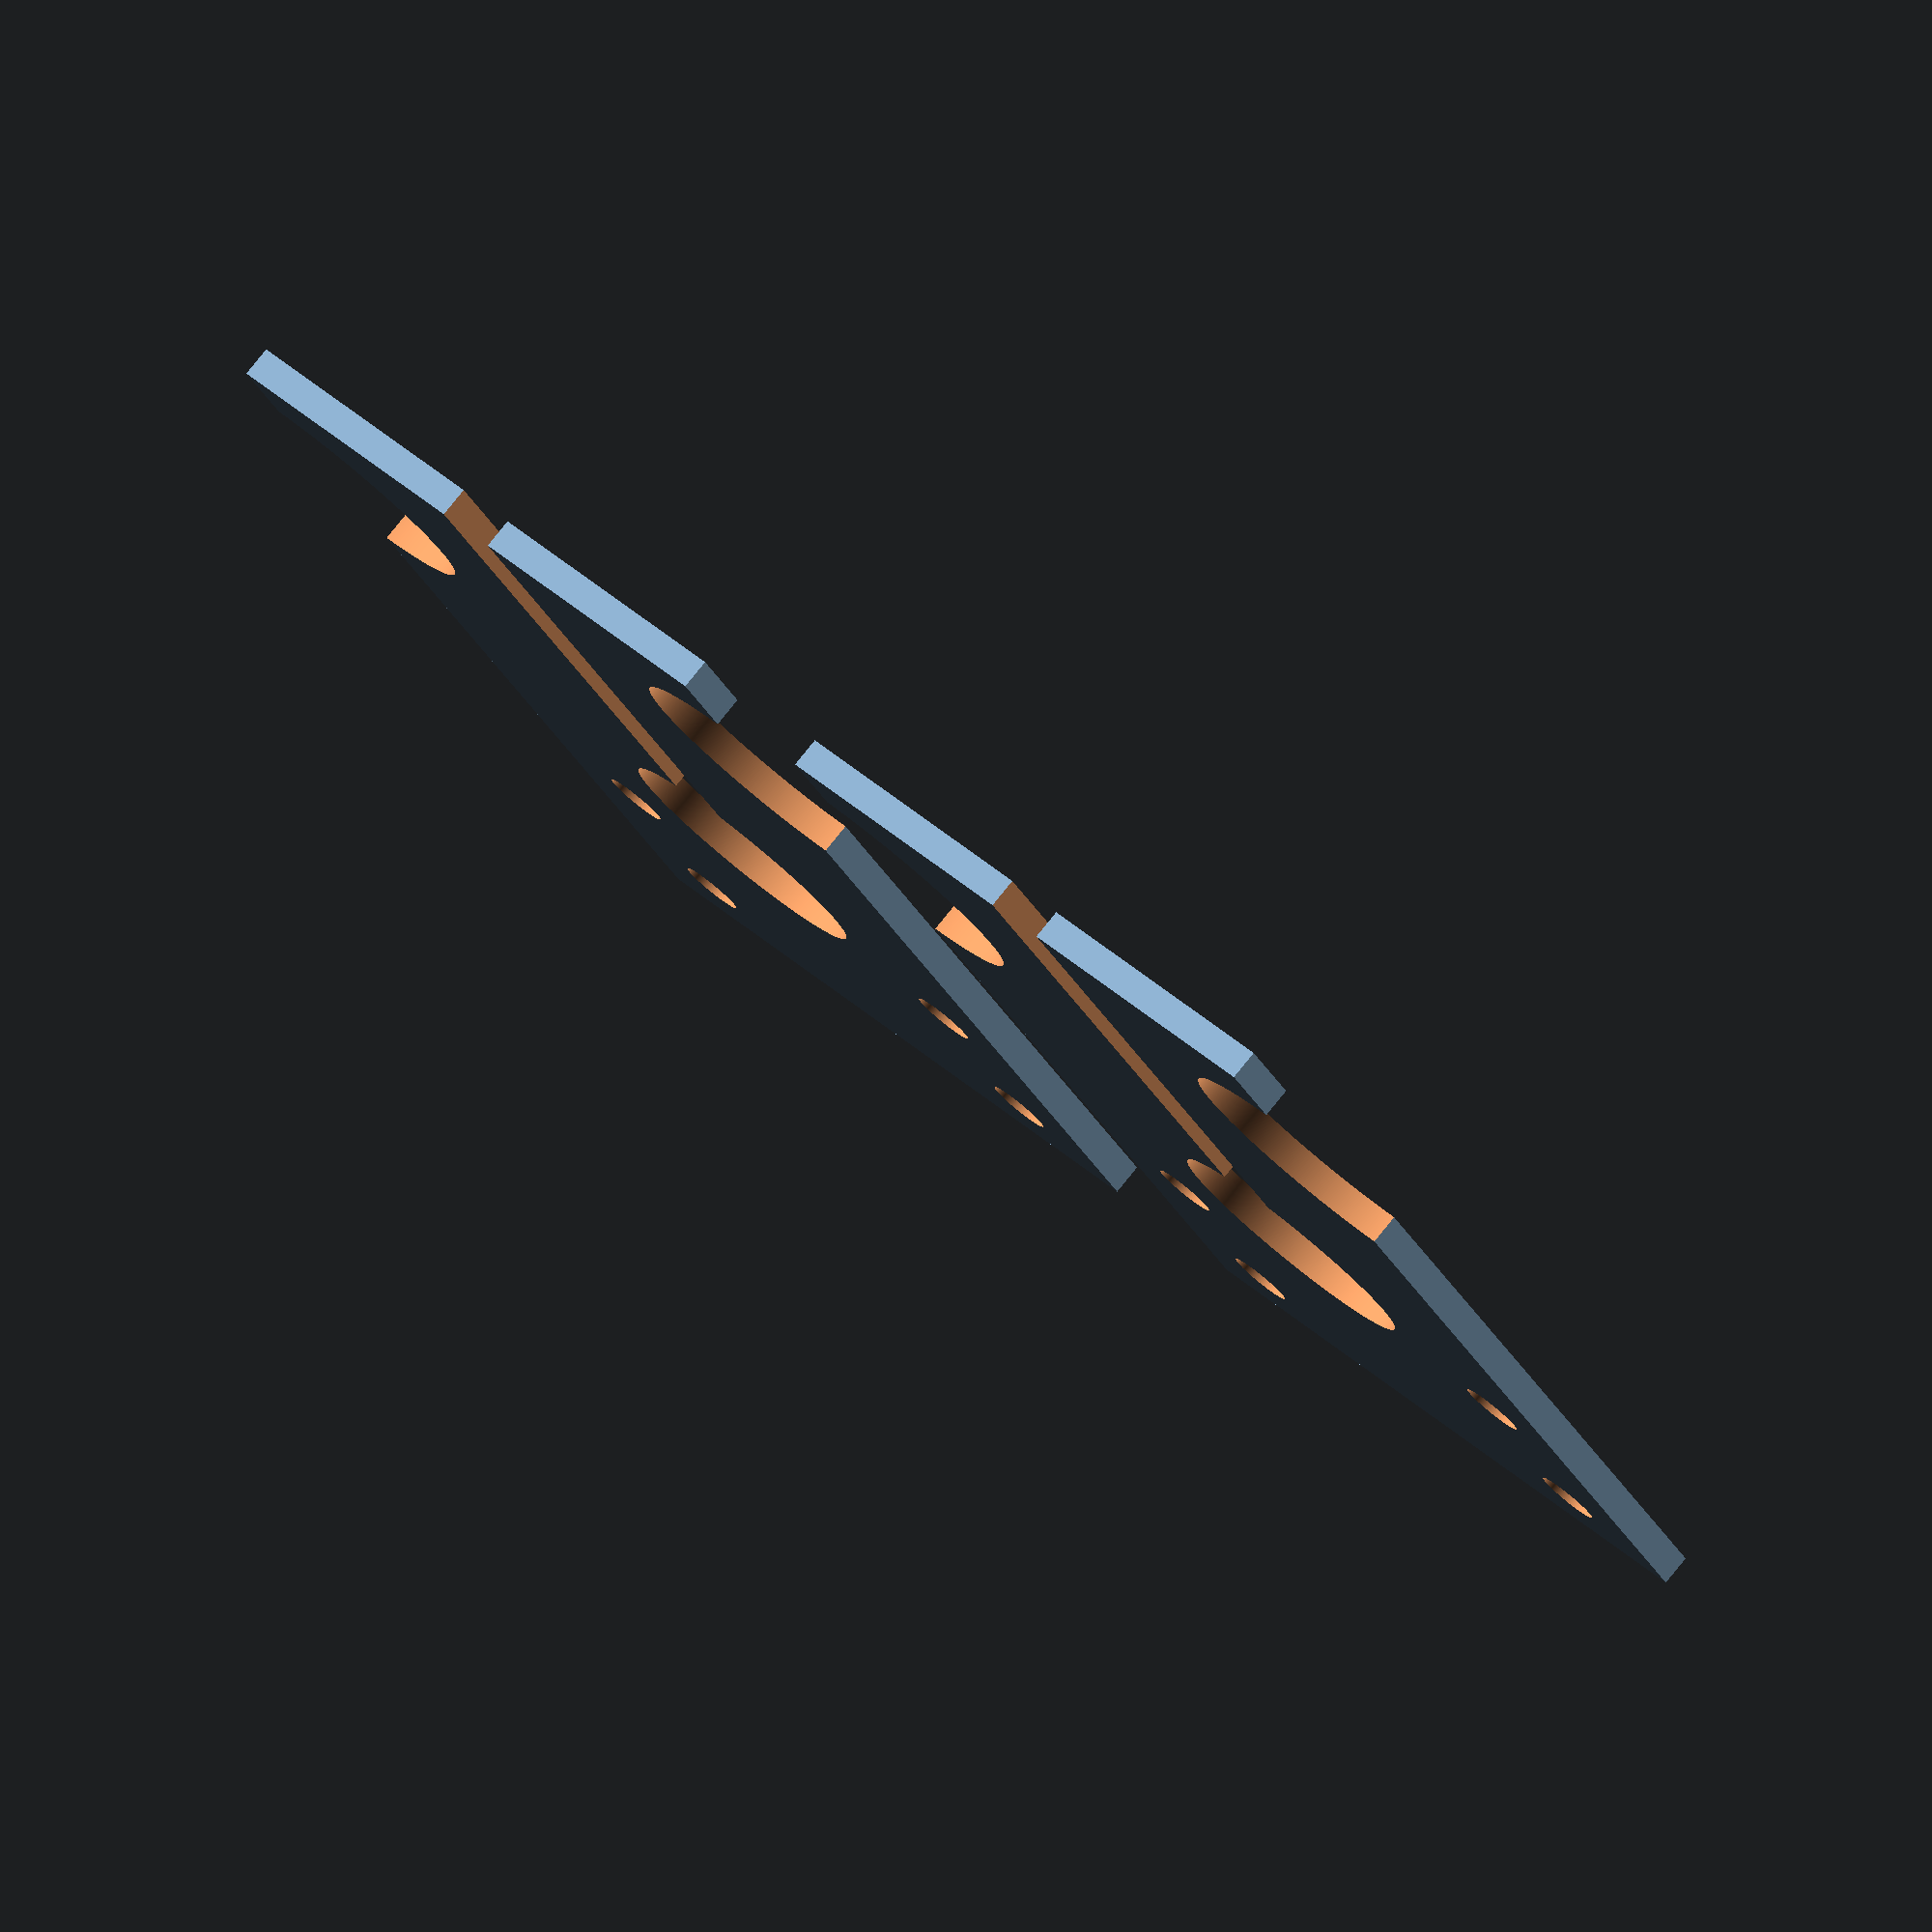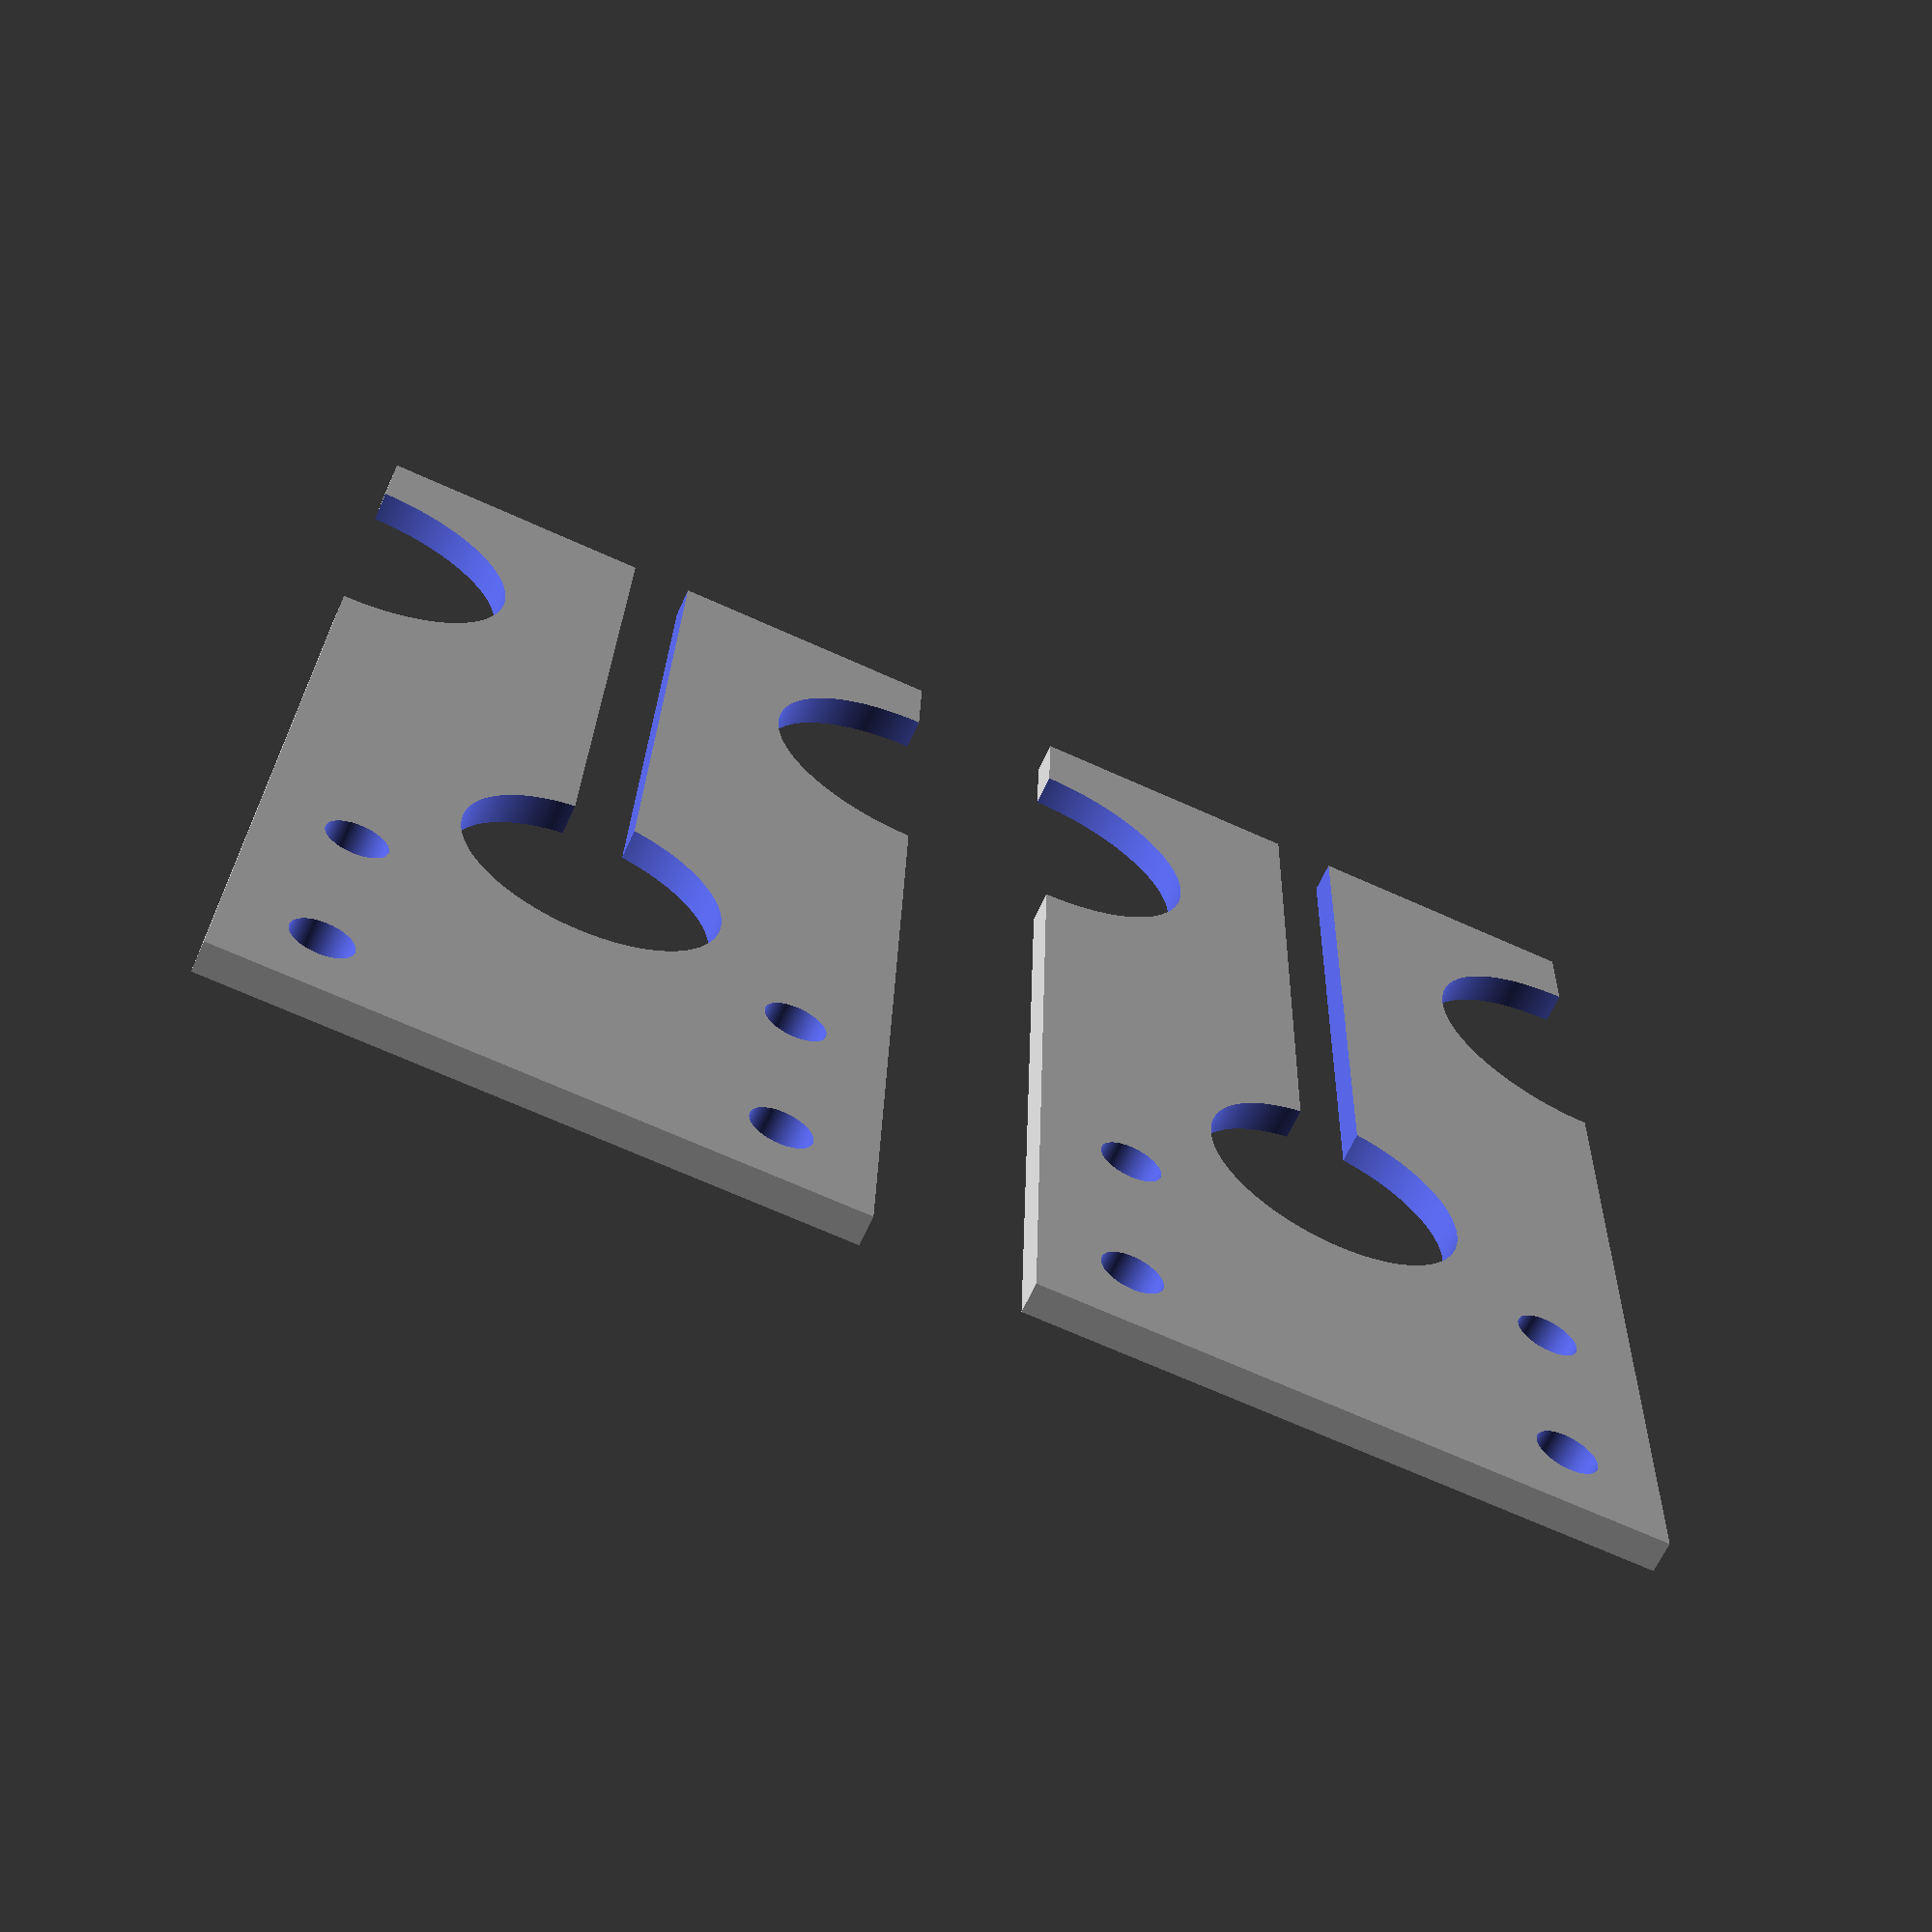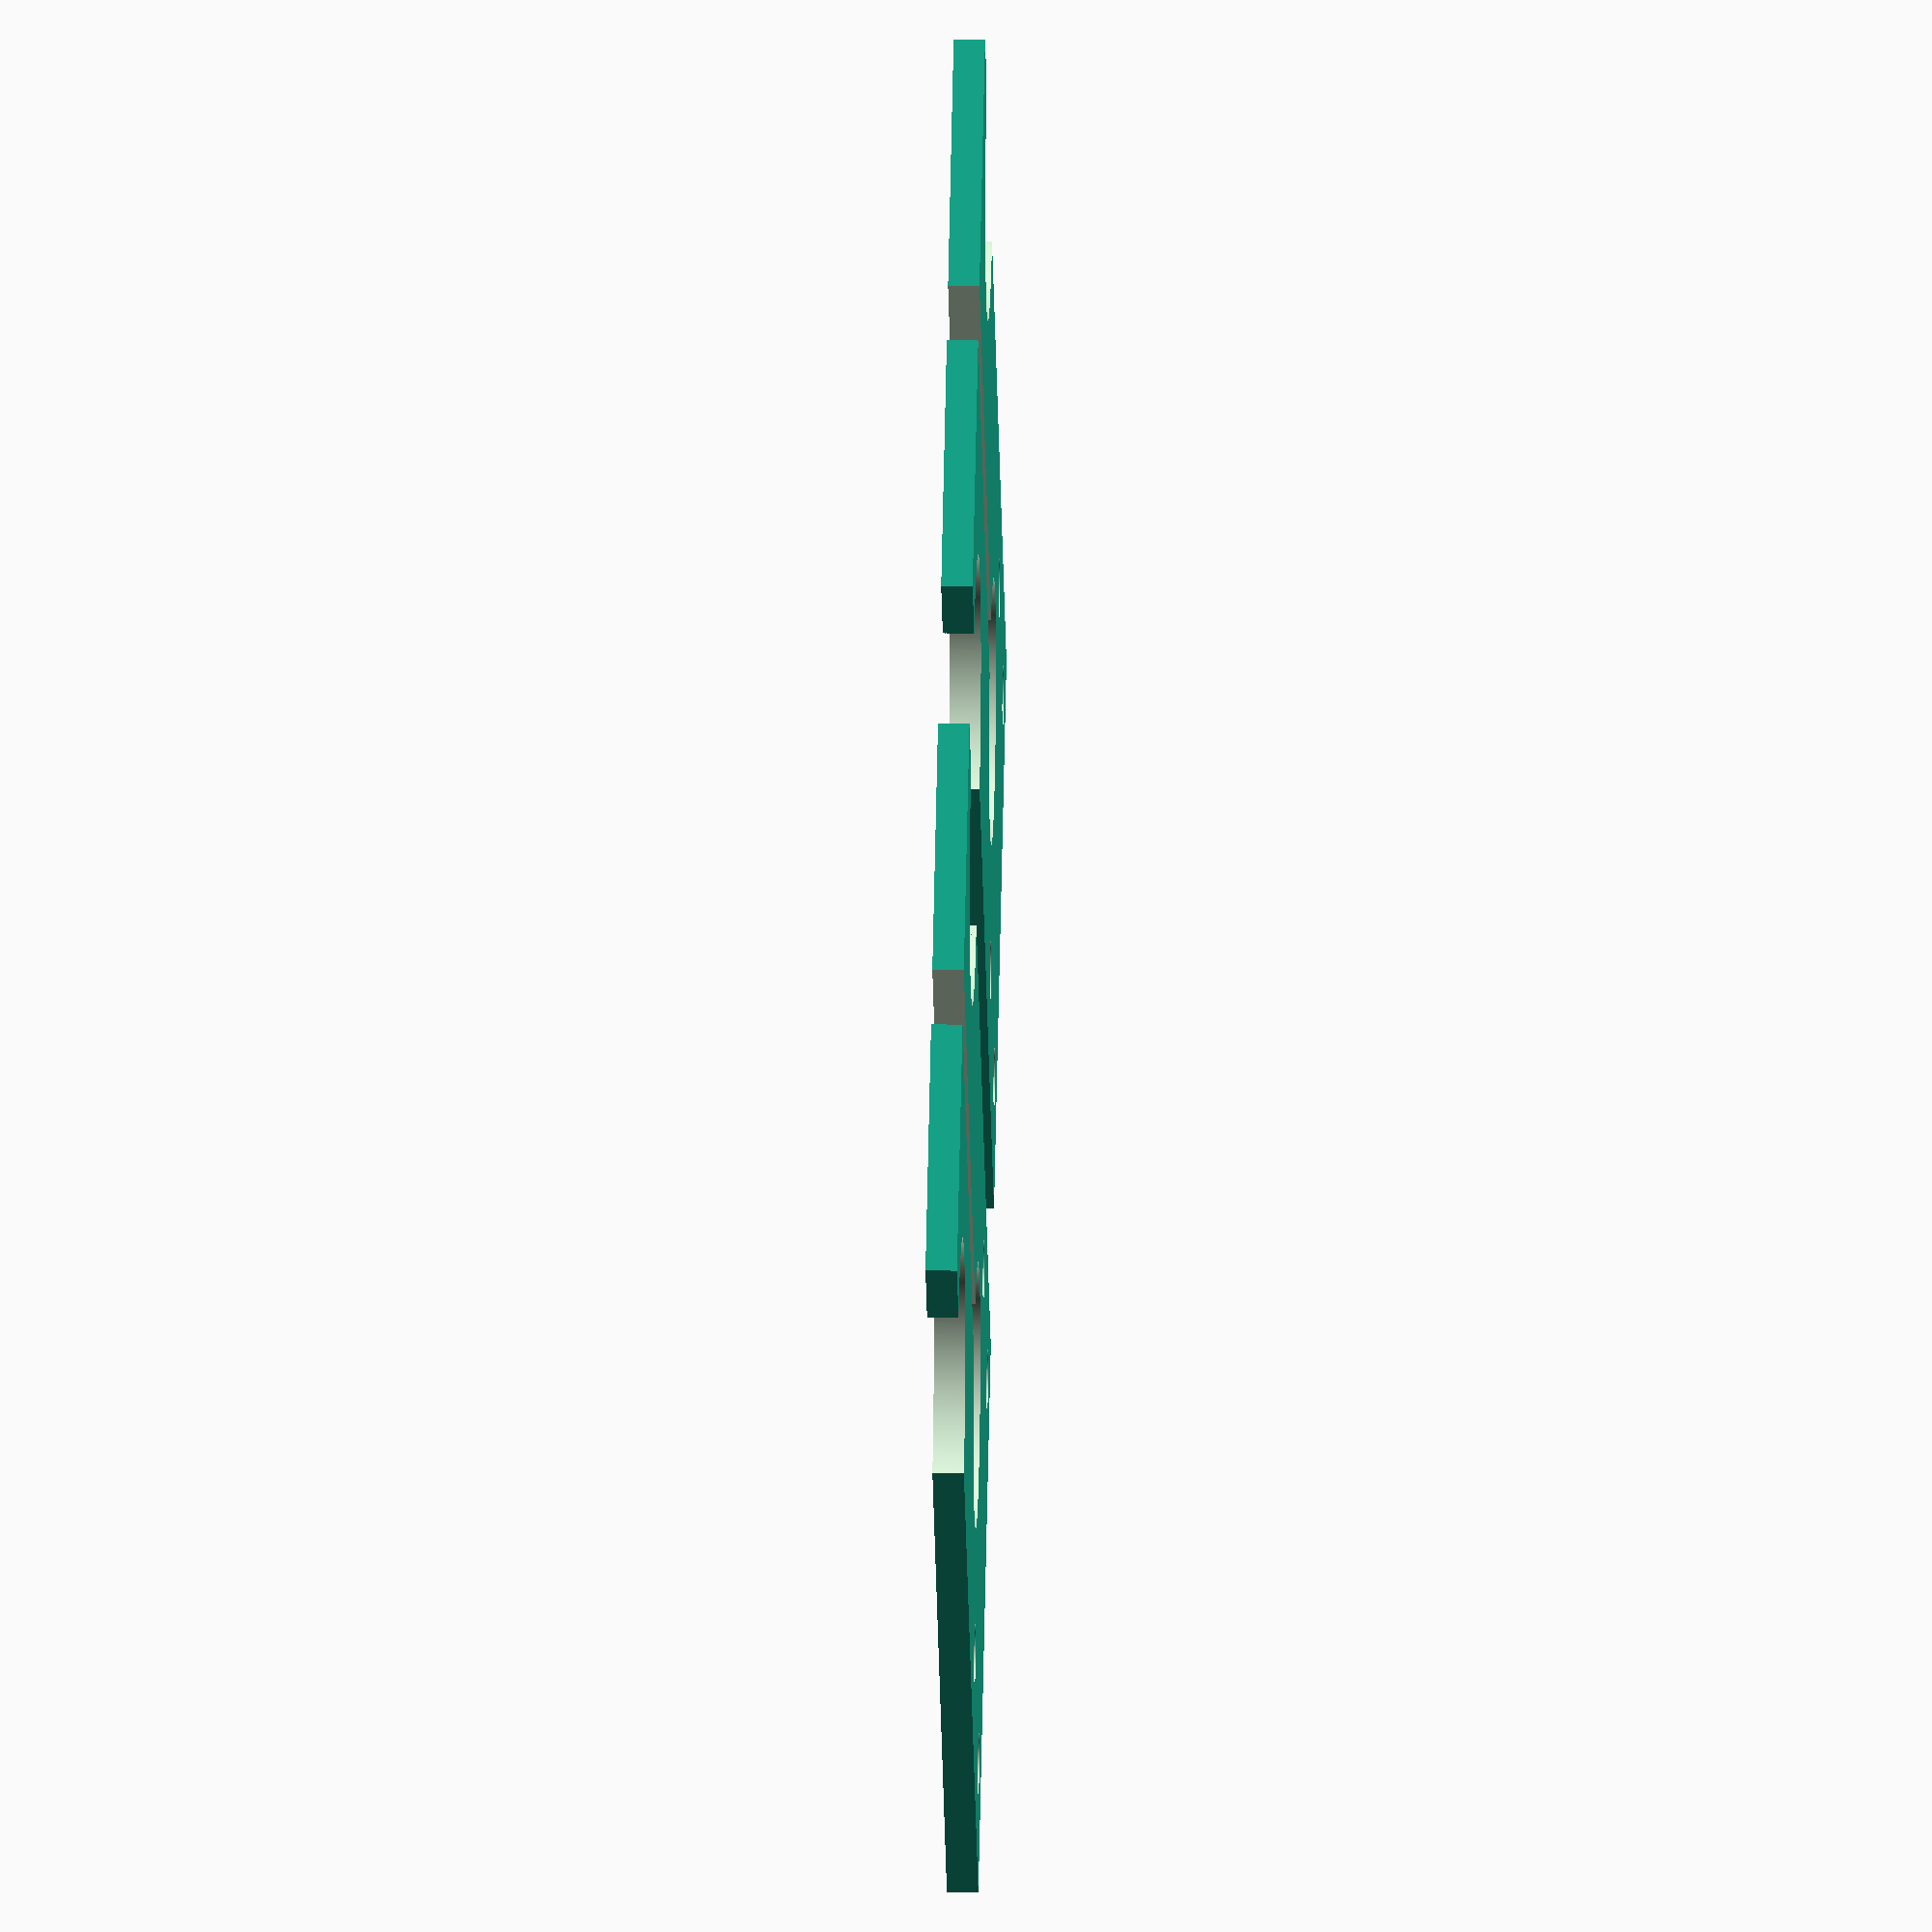
<openscad>
// License: CC0

OUTER_DIAM = 110;
INNER_DIAM = 92;
CAM_DIAM = 8.75;

SCREW_DIAM = 2;

CAM_FIX_W = 20;
CAM_FIX_H = 40;
CAM_FIX_INSET = 10;
CAM_FIX_SPACE = 2;

FS=0.25;
FN=1000;

module outer_plate() {
  difference() {
    circle(OUTER_DIAM/2, $fn=FN);
    
    circle(CAM_FIX_W+5, $fn=FN);

    outer_ds = INNER_DIAM/2 - 5;
    translate([outer_ds, 0]) circle(SCREW_DIAM/2, $fn=FN);
    translate([0, outer_ds]) circle(SCREW_DIAM/2, $fn=FN);
    translate([-outer_ds, 0]) circle(SCREW_DIAM/2, $fn=FN);
    translate([0, -outer_ds]) circle(SCREW_DIAM/2, $fn=FN);
    
    square([CAM_FIX_W+16, INNER_DIAM-20], center=true);
 
  }
}

module inner_plate() {
  difference() {
    cam_r = CAM_DIAM/2;
    
    circle(INNER_DIAM/2, $fn=FN);
    
    // camera hole
    //
    circle(cam_r, $fn=FN);
    
    // fix jig screw holes
    //
    dx = CAM_FIX_W/2 - SCREW_DIAM/2 - 2;
    dy = CAM_FIX_W/2 - SCREW_DIAM/2 - 2;
    dy1 = CAM_DIAM/2;
    translate([-dx, dy + dy1]) circle(SCREW_DIAM/2, $fn=FN);
    translate([ dx, dy + dy1]) circle(SCREW_DIAM/2, $fn=FN);
    translate([ dx, dy1]) circle(SCREW_DIAM/2, $fn=FN);
    translate([-dx, dy1]) circle(SCREW_DIAM/2, $fn=FN);
    
    
    // opening for zip tie
    //
    translate([0, -(CAM_FIX_H - CAM_FIX_W) - 0]) square([CAM_FIX_W+16, 20], center=true);
    
    // connection to outer plate screw holes
    //
    outer_ds = INNER_DIAM/2 - 5;
    translate([outer_ds, 0]) circle(SCREW_DIAM/2, $fn=FN);
    translate([0, outer_ds]) circle(SCREW_DIAM/2, $fn=FN);
    translate([-outer_ds, 0]) circle(SCREW_DIAM/2, $fn=FN);
    translate([0, -outer_ds]) circle(SCREW_DIAM/2, $fn=FN);

  };
}

module holder() {
  
  holder_cam_diam = CAM_DIAM-0.25;
  hd = holder_cam_diam;
  
  ds = (CAM_FIX_H - CAM_FIX_W)/2;
  difference() {
    translate([0,-ds]) square([CAM_FIX_W, CAM_FIX_H], center=true);
    
    dx = CAM_FIX_W/2 - SCREW_DIAM/2 - 2;
    dy = CAM_FIX_W/2 - SCREW_DIAM/2 - 2 + 0;
    translate([-dx, dy]) circle(SCREW_DIAM/2, $fn=FN);
    translate([ dx, dy]) circle(SCREW_DIAM/2, $fn=FN);
    translate([ dx,  0]) circle(SCREW_DIAM/2, $fn=FN);
    translate([-dx,  0]) circle(SCREW_DIAM/2, $fn=FN);
    
    translate([0,-CAM_DIAM/2]) circle(hd/2, $fn=FN);
    
    translate([0,-CAM_FIX_W]) square([CAM_FIX_SPACE, CAM_FIX_H-CAM_DIAM/2], center=true);
    
    translate([-CAM_FIX_W/2, -(ds + CAM_FIX_H/2 - 8)]) circle(5, $fn=FN);
    translate([ CAM_FIX_W/2, -(ds + CAM_FIX_H/2 - 8)]) circle(5, $fn=FN);
  };
  
}

module render_all() {
  inner_plate();
  translate([OUTER_DIAM/2 + INNER_DIAM/2 + 5, 0]) outer_plate();

  translate([105, CAM_DIAM/2]) holder();
  translate([35, 50]) rotate(90, [0,0,1]) holder();
}

module render_holder() {
  holder();
  translate([25,0]) holder();
}

//render_all();
render_holder();

</openscad>
<views>
elev=278.1 azim=153.8 roll=39.0 proj=o view=wireframe
elev=64.6 azim=178.4 roll=155.7 proj=p view=wireframe
elev=340.1 azim=139.5 roll=271.5 proj=o view=wireframe
</views>
